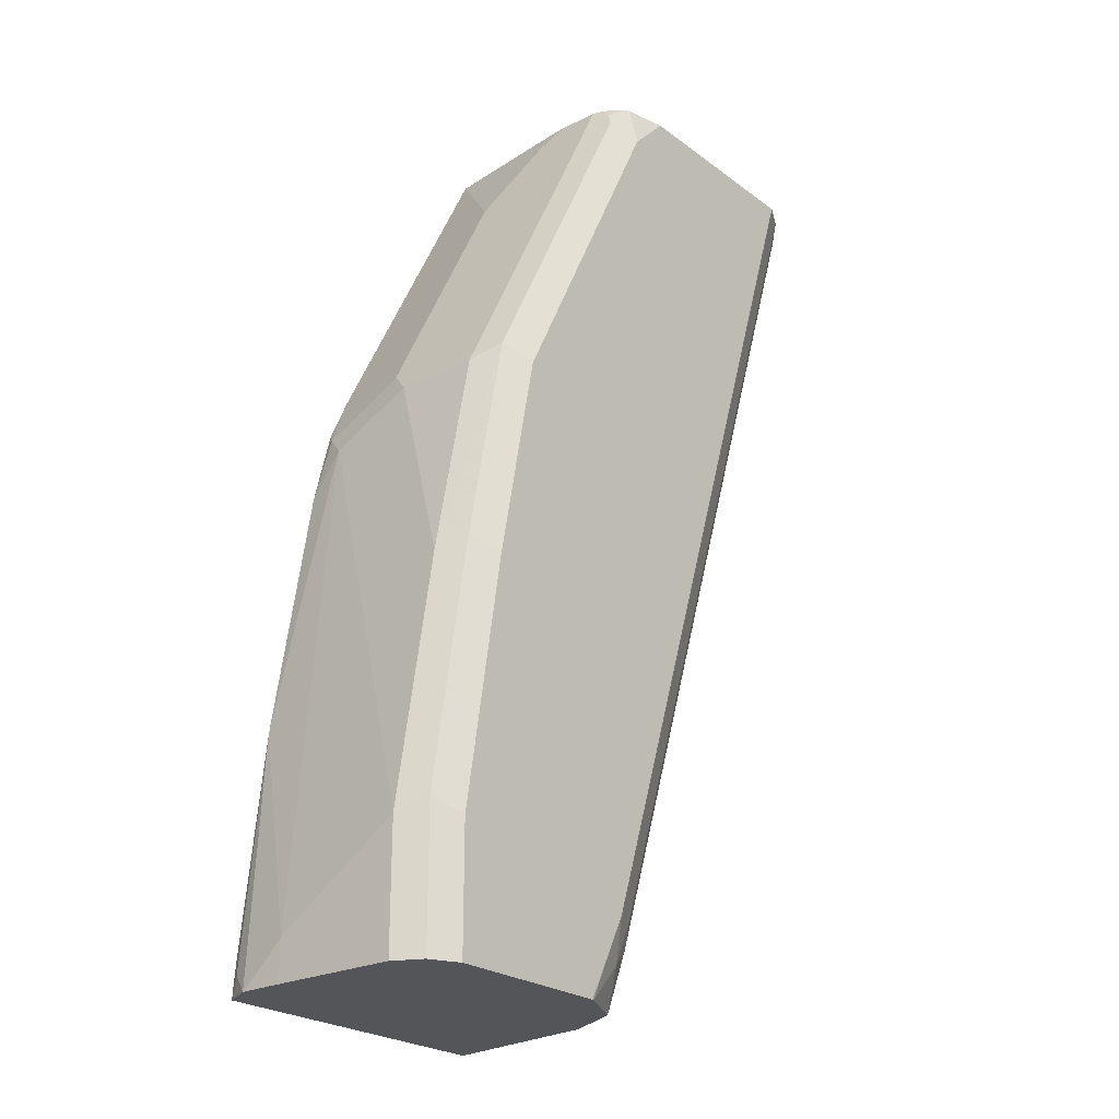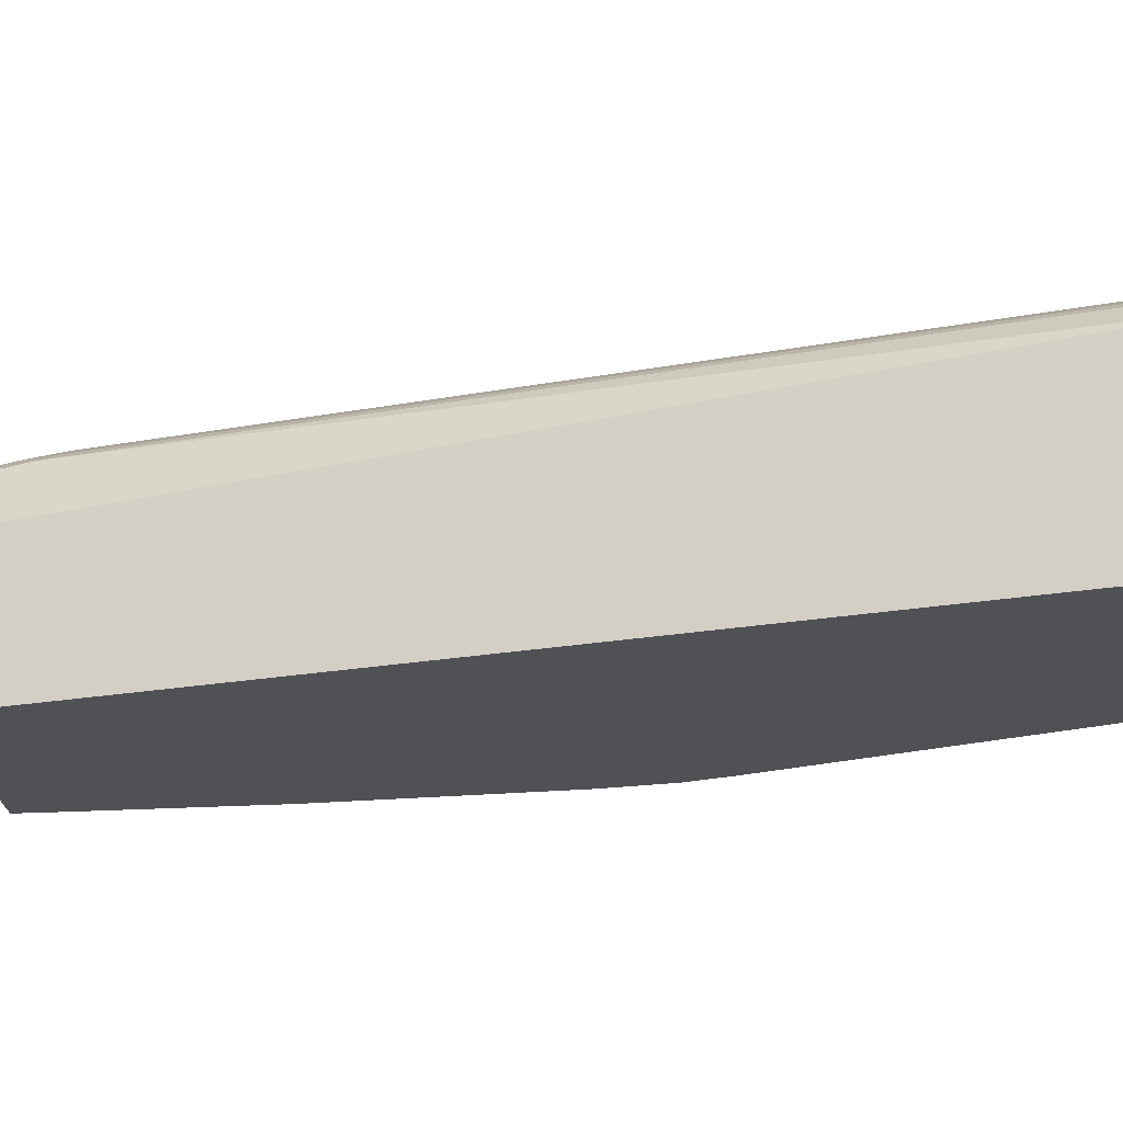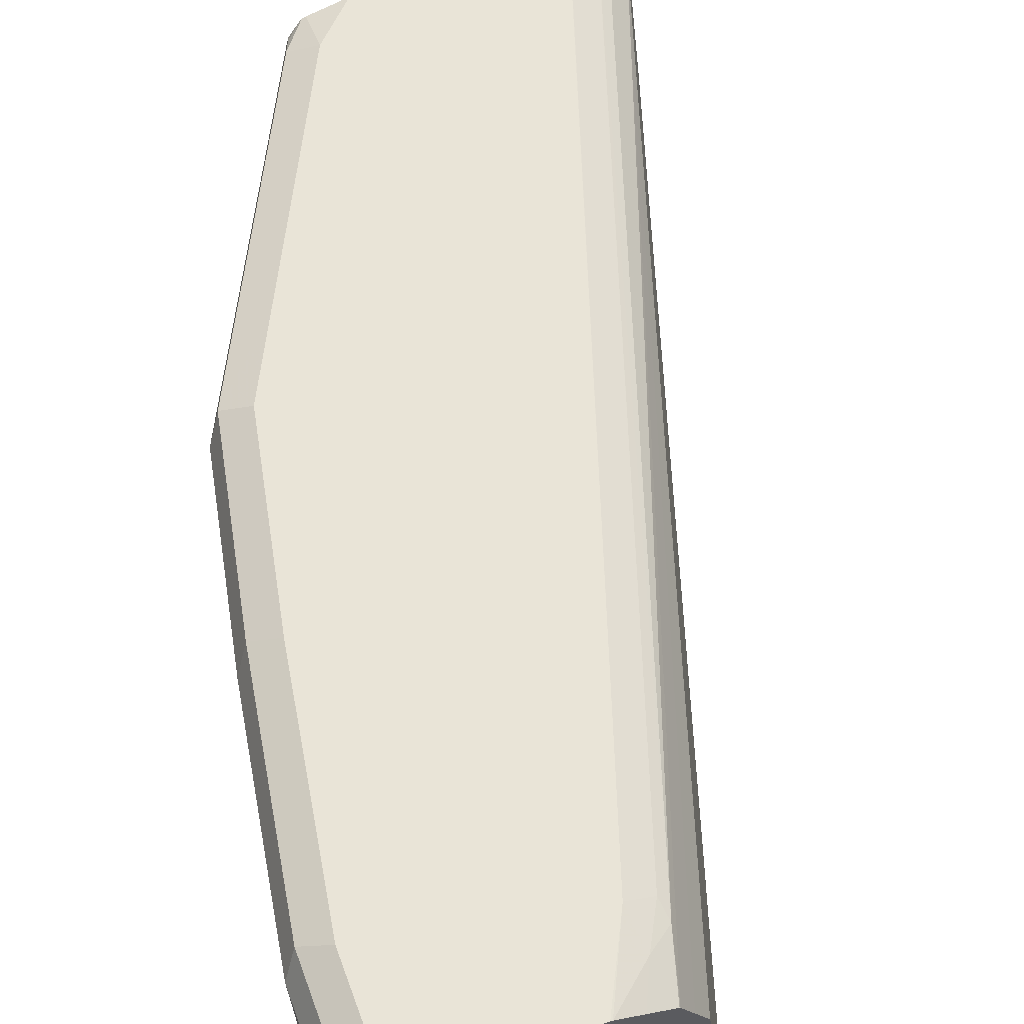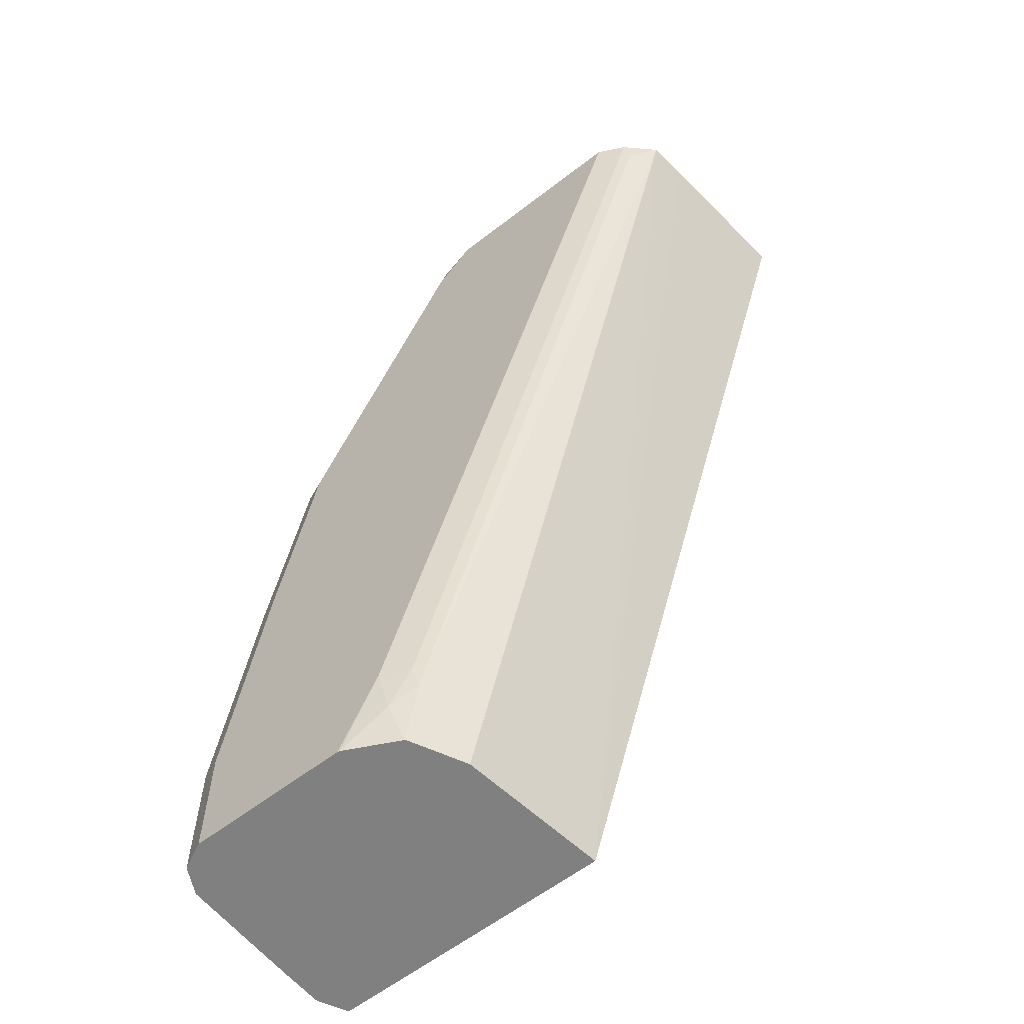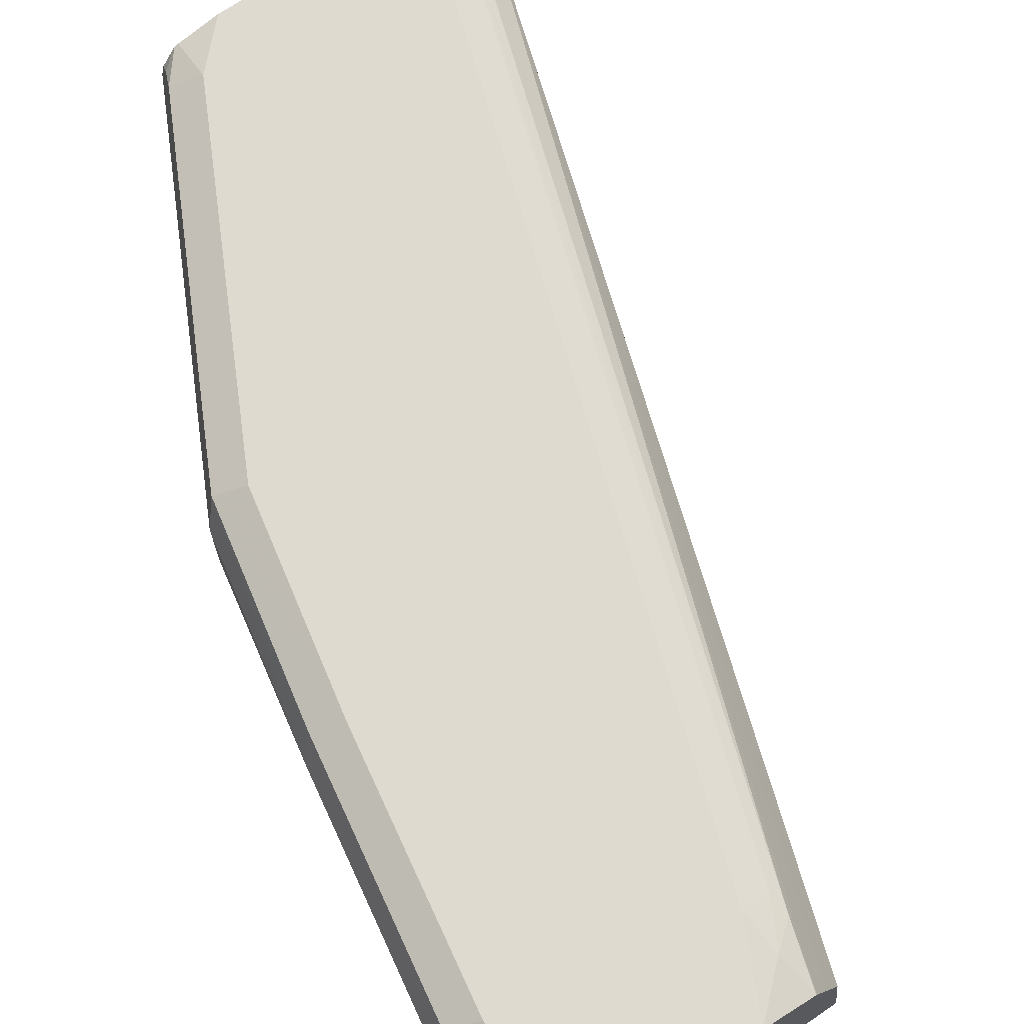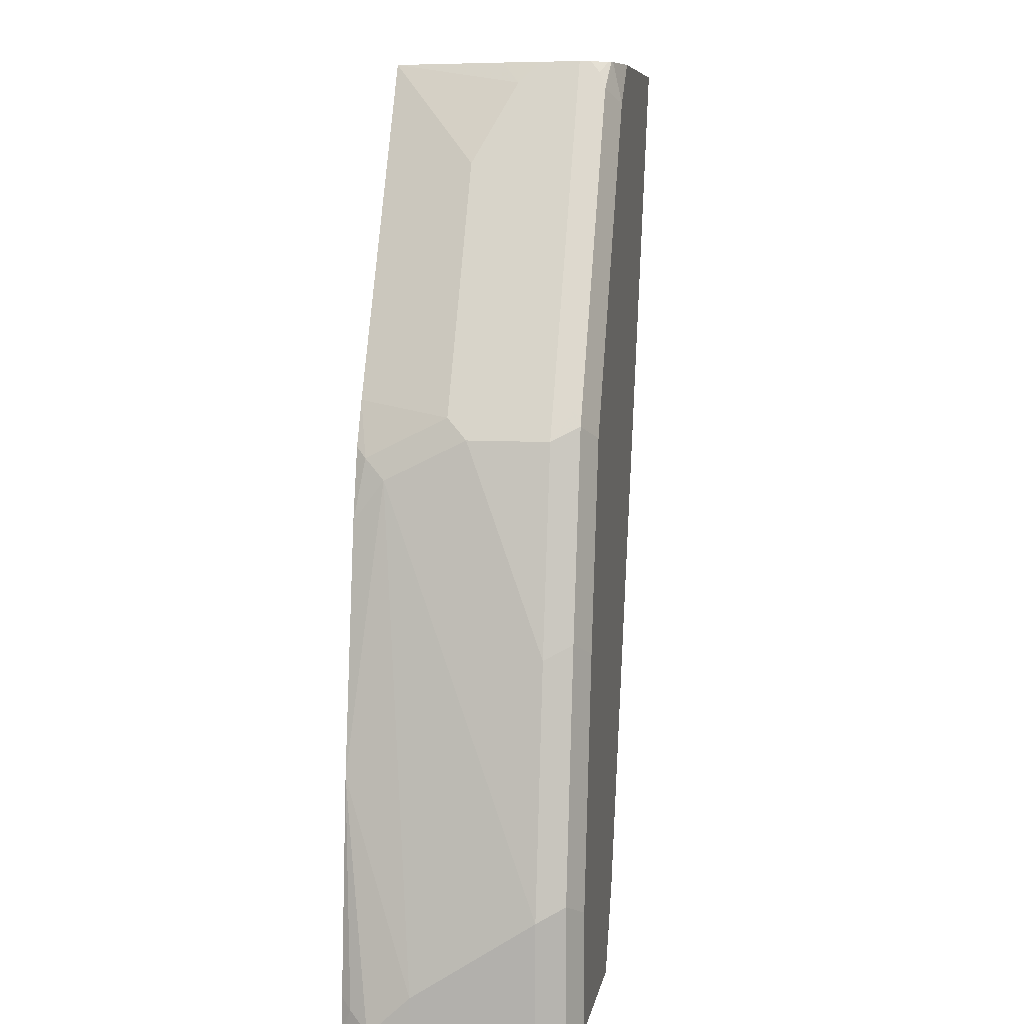
<metadata>
{"format":"obj","ext":"obj","renderer":"f3d","projection":"perspective","resolution":1024,"background":"white","views":[{"elev":-24.0,"azim":129.3,"up":"+Z"},{"elev":-19.6,"azim":-88.6,"up":"+Y"},{"elev":61.0,"azim":159.7,"up":"+Y"},{"elev":-60.1,"azim":-141.6,"up":"+Z"},{"elev":70.6,"azim":145.7,"up":"+Y"},{"elev":8.2,"azim":100.1,"up":"+Z"}]}
</metadata>
<code>
v 0.6002 0.3135 0.4441
v 0.7523 0.3135 0.4441
v 0.6076 0.3859 0.4441
v 0.7429 0.3135 0.0008754
v 0.7862 0.357 0.3955
v 0.7669 0.3762 0.4341
v 0.7597 0.3676 0.4441
v 0.8297 0.3135 0.2894
v 0.8441 0.357 0.2798
v 0.6099 0.4048 0.4441
v 0.7525 0.3859 0.0008754
v 0.8802 0.3135 0.0008754
v 0.7911 0.3666 0.3859
v 0.762 0.3859 0.4441
v 0.8313 0.3135 0.2862
v 0.8441 0.3184 0.2605
v 0.849 0.328 0.2508
v 0.849 0.3666 0.2701
v 0.8297 0.3666 0.3087
v 0.61 0.4052 0.4441
v 0.759 0.399 0.0008754
v 0.8812 0.3154 0.0008754
v 0.8827 0.3184 0.009683
v 0.8791 0.3135 0.0145
v 0.7911 0.4052 0.3859
v 0.762 0.4052 0.4441
v 0.8405 0.3135 0.2653
v 0.849 0.3135 0.2315
v 0.8682 0.3135 0.1158
v 0.8875 0.3473 0.01931
v 0.8682 0.3666 0.1544
v 0.8682 0.4052 0.1737
v 0.849 0.4052 0.2701
v 0.8297 0.4052 0.3087
v 0.6103 0.4055 0.4441
v 0.7573 0.4148 0.02895
v 0.7651 0.4113 0.0008754
v 0.8871 0.3271 0.0008754
v 0.8007 0.4148 0.3618
v 0.7653 0.418 0.4309
v 0.7621 0.4148 0.4389
v 0.7606 0.4104 0.4441
v 0.7846 0.418 0.3923
v 0.8872 0.328 0.0008754
v 0.8875 0.3473 0.0008754
v 0.8875 0.4052 0.05789
v 0.8811 0.418 0.06435
v 0.8618 0.418 0.1801
v 0.8425 0.418 0.2766
v 0.8393 0.4148 0.2846
v 0.6235 0.4179 0.4441
v 0.6223 0.4148 0.4341
v 0.7589 0.418 0.03862
v 0.7694 0.4196 0.01931
v 0.7655 0.4119 0.0008754
v 0.7525 0.4201 0.4441
v 0.7542 0.4194 0.4441
v 0.7552 0.4183 0.4441
v 0.7525 0.4245 0.4245
v 0.7718 0.4245 0.3859
v 0.8875 0.4052 0.0008754
v 0.8811 0.418 0.0008754
v 0.8682 0.4245 0.05789
v 0.849 0.4245 0.1737
v 0.8297 0.4245 0.2701
v 0.8104 0.4245 0.3087
v 0.6237 0.4181 0.4441
v 0.7718 0.4245 0.03862
v 0.6363 0.4244 0.4441
v 0.7901 0.4243 0.0008754
v 0.7778 0.4181 0.0008754
v 0.7332 0.4245 0.4441
v 0.8682 0.4245 0.0008754
v 0.7911 0.4245 0.0008754
v 0.6367 0.4245 0.4438
v 0.6367 0.4245 0.4441
f 32 48 49
f 69 76 75
f 32 47 48
f 33 49 50
f 33 50 34
f 35 51 52
f 36 52 51
f 36 53 54
f 36 54 55
f 36 55 37
f 36 51 53
f 39 50 49
f 32 46 47
f 39 49 43
f 35 52 36
f 31 46 32
f 25 50 39
f 30 61 46
f 40 56 57
f 20 37 21
f 22 38 23
f 23 38 29
f 23 29 24
f 25 34 50
f 25 39 26
f 26 40 41
f 26 41 42
f 26 39 43
f 26 43 40
f 29 38 30
f 30 38 44
f 30 44 45
f 30 45 61
f 30 46 31
f 40 57 58
f 59 66 65
f 40 43 60
f 54 71 55
f 54 68 70
f 56 59 72
f 59 60 66
f 59 65 64
f 59 64 63
f 59 63 73
f 59 73 74
f 59 74 68
f 59 68 75
f 59 75 76
f 59 76 72
f 68 74 70
f 68 69 75
f 20 36 37
f 54 70 71
f 40 58 41
f 53 69 68
f 53 68 54
f 40 60 59
f 40 59 56
f 41 58 42
f 43 49 60
f 46 61 62
f 46 62 47
f 47 62 73
f 47 73 63
f 47 63 64
f 47 64 48
f 48 64 49
f 49 65 66
f 49 66 60
f 49 64 65
f 51 67 53
f 53 67 69
f 20 35 36
f 32 49 33
f 18 33 34
f 1 24 29
f 1 29 28
f 1 28 27
f 1 27 15
f 1 15 8
f 1 8 2
f 2 5 6
f 2 6 7
f 2 8 9
f 2 9 5
f 3 10 4
f 4 11 21
f 4 21 37
f 4 37 55
f 4 55 71
f 1 12 24
f 4 71 70
f 1 4 12
f 1 10 3
f 18 34 19
f 1 2 7
f 1 7 14
f 1 14 26
f 1 26 42
f 1 42 58
f 1 58 57
f 1 57 56
f 1 56 72
f 1 72 76
f 1 76 69
f 1 69 67
f 1 67 51
f 1 51 35
f 1 35 20
f 1 3 4
f 4 70 74
f 1 20 10
f 4 73 62
f 12 22 23
f 12 23 24
f 13 25 26
f 13 26 14
f 13 19 34
f 13 34 25
f 16 27 28
f 16 28 17
f 17 28 29
f 17 29 30
f 17 30 31
f 17 31 32
f 17 32 18
f 4 74 73
f 18 32 33
f 11 20 21
f 10 20 11
f 15 27 16
f 9 18 19
f 4 62 61
f 4 61 45
f 9 19 13
f 4 45 44
f 4 44 38
f 4 38 22
f 4 10 11
f 5 13 14
f 4 22 12
f 5 9 13
f 6 14 7
f 8 15 9
f 9 15 16
f 9 16 17
f 9 17 18
f 5 14 6

</code>
